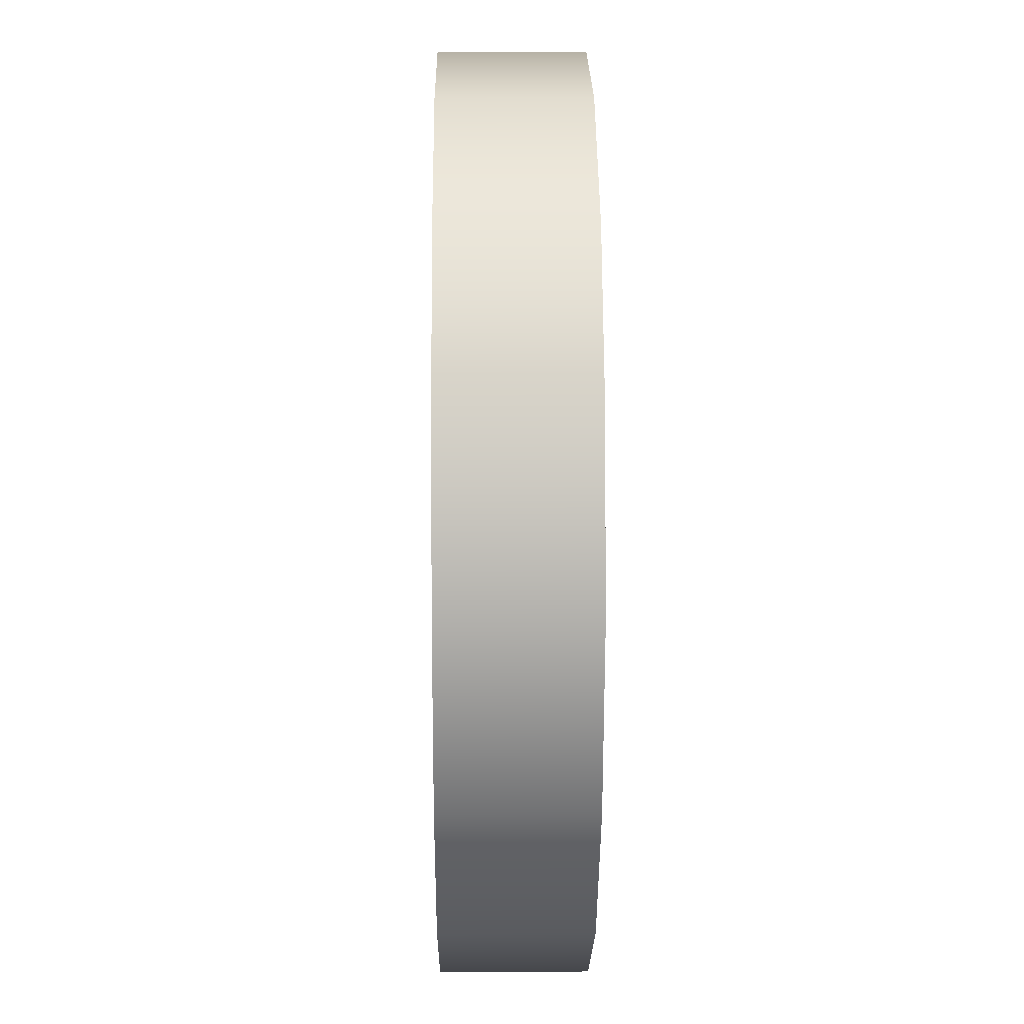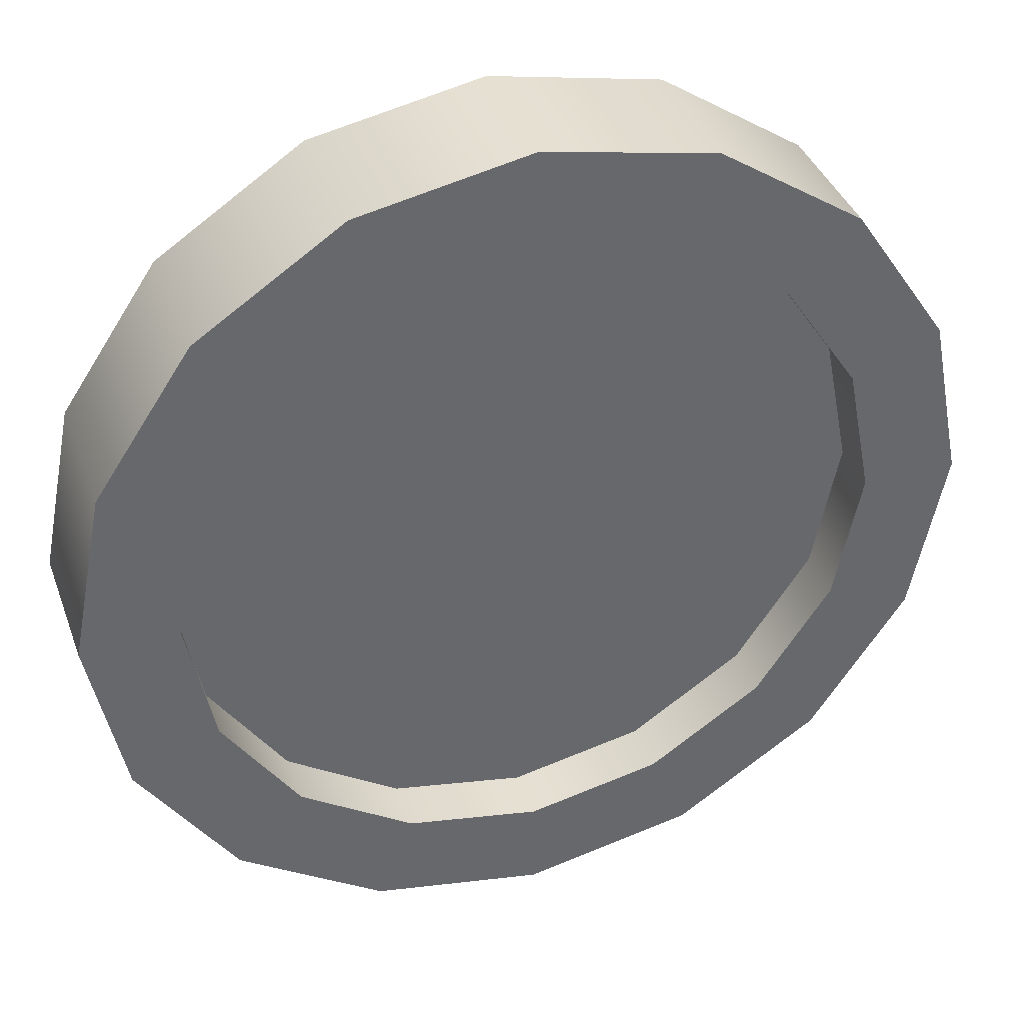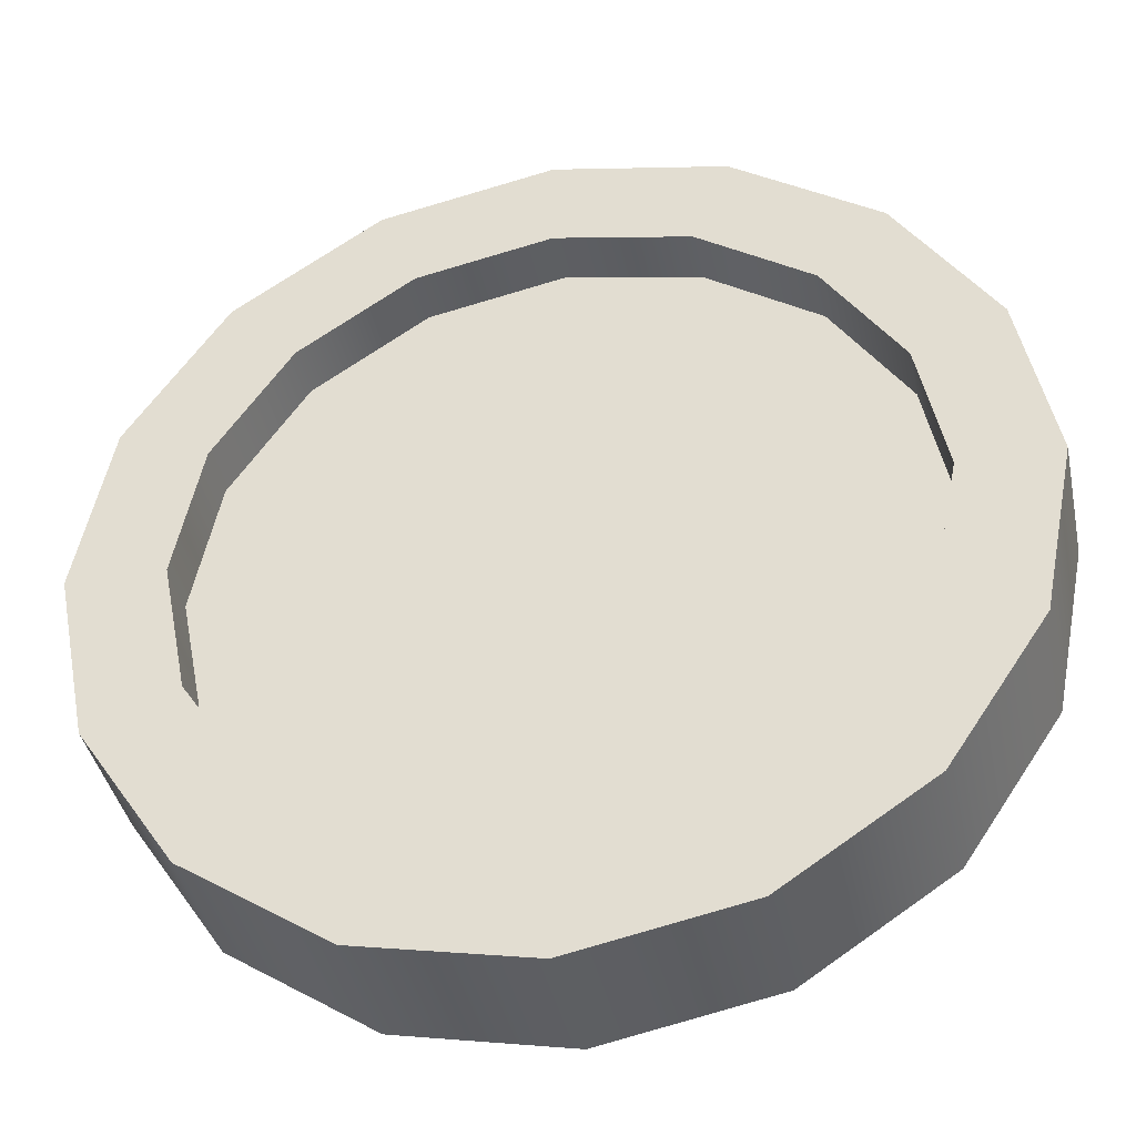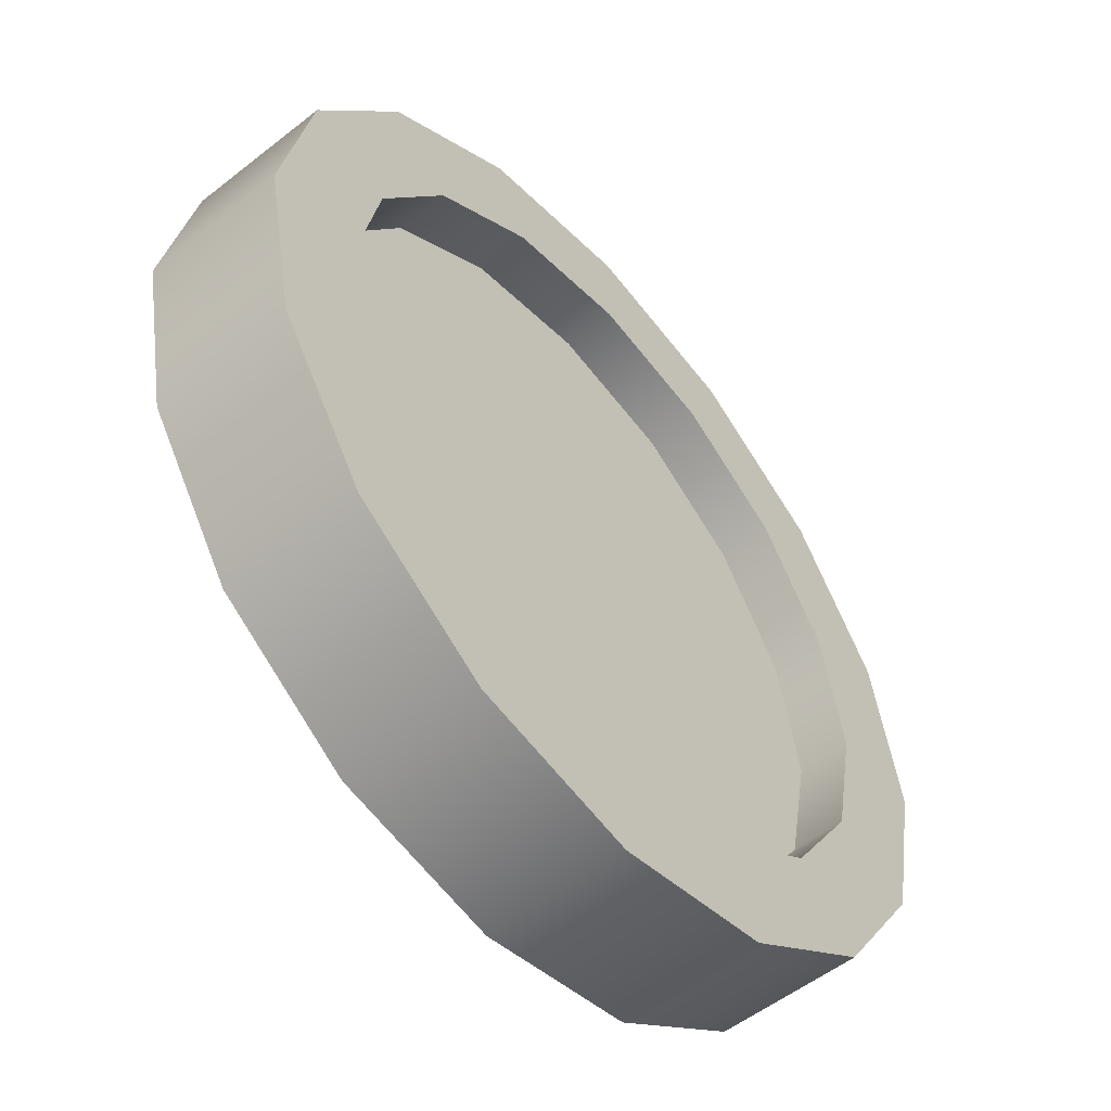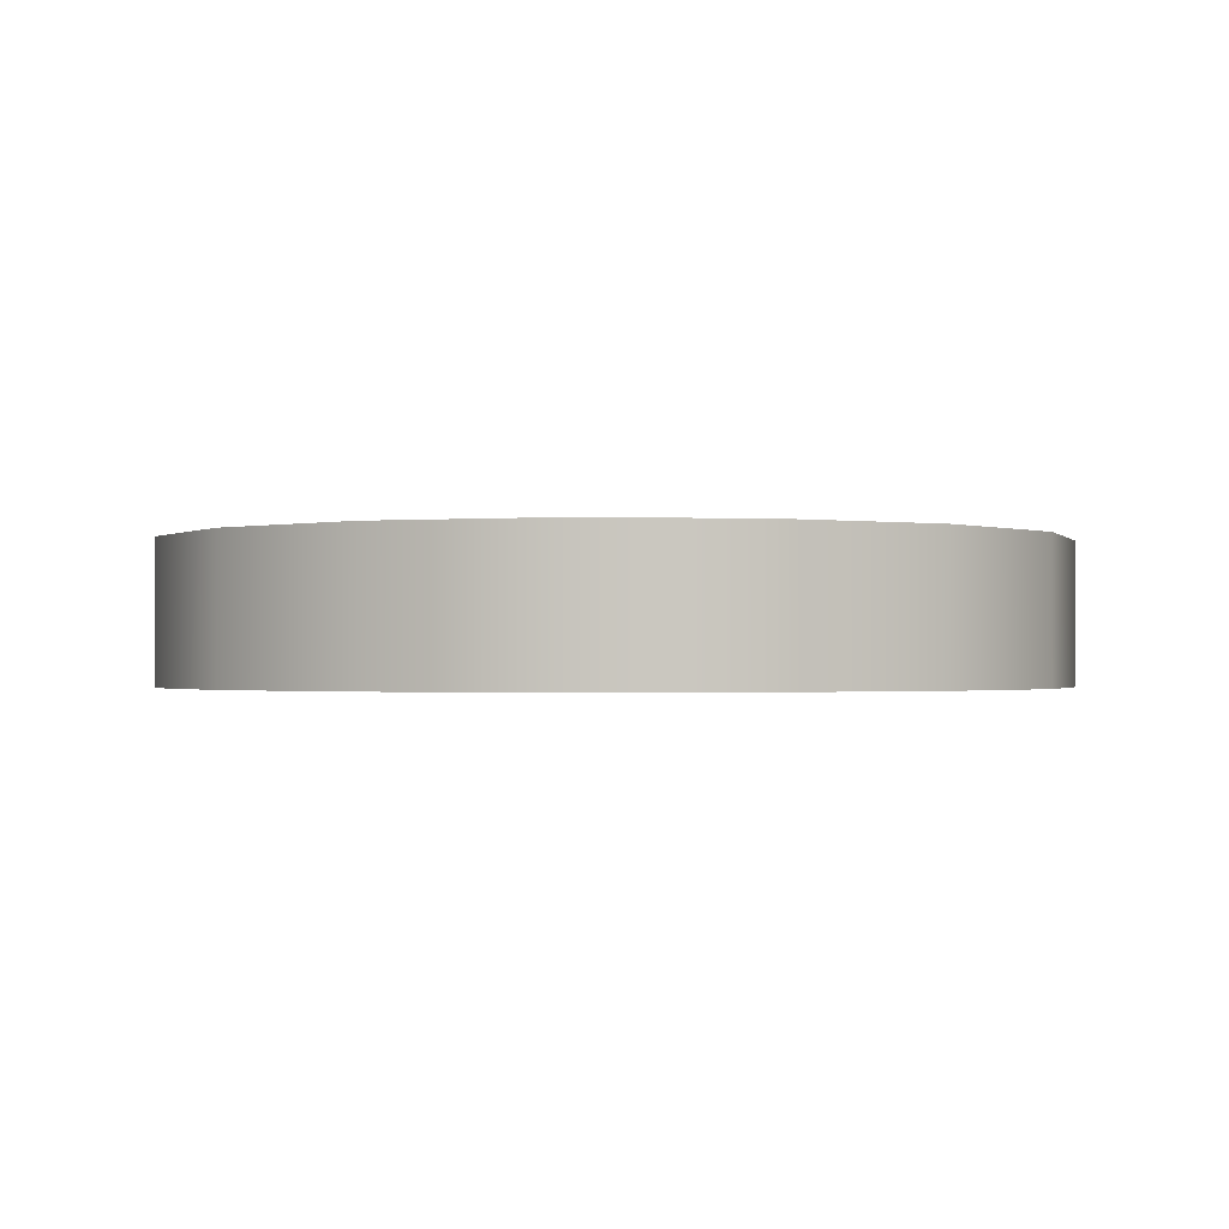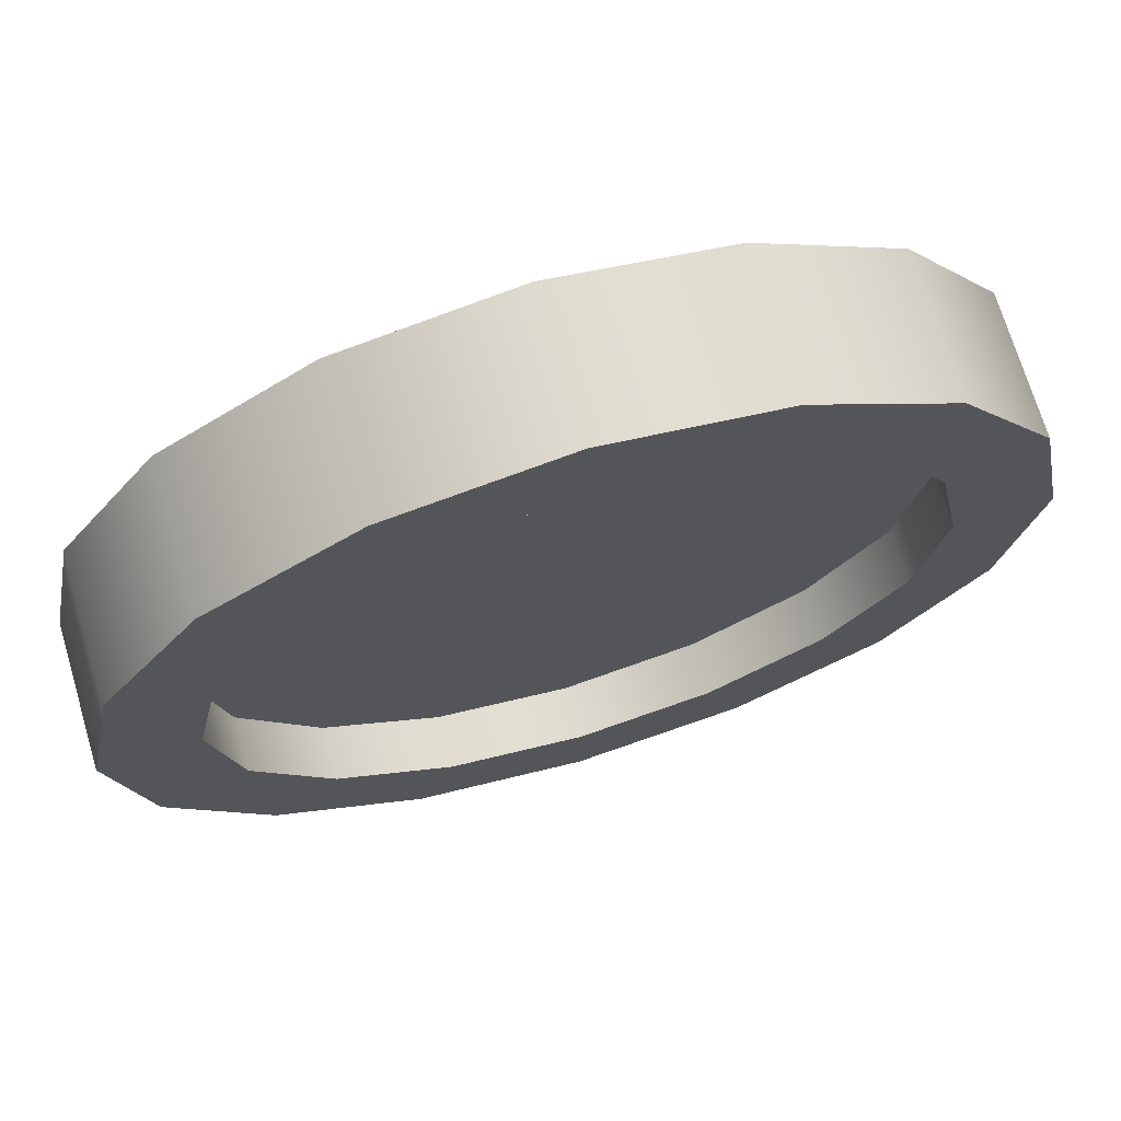
<metadata>
{"format":"obj","ext":"obj","renderer":"f3d","projection":"perspective","resolution":1024,"background":"white","views":[{"elev":12.3,"azim":-90.7,"up":"+Z"},{"elev":38.5,"azim":161.0,"up":"+Z"},{"elev":-39.6,"azim":11.8,"up":"+Z"},{"elev":-54.0,"azim":-50.1,"up":"+Z"},{"elev":-1.0,"azim":163.4,"up":"+Y"},{"elev":70.8,"azim":-16.6,"up":"+Z"}]}
</metadata>
<code>
o Token
v -0.3704 -0.004593 -0.001127
v -0.3799 -0.004593 0.000771
v -0.388 -0.004593 0.006177
v -0.3934 -0.004593 0.01427
v -0.3953 -0.004593 0.02381
v -0.3934 -0.004593 0.03336
v -0.388 -0.004593 0.04145
v -0.3799 -0.004593 0.04685
v -0.3704 -0.004593 0.04875
v -0.3608 -0.004593 0.04685
v -0.3527 -0.004593 0.04145
v -0.3473 -0.004593 0.03336
v -0.3454 -0.004593 0.02381
v -0.3473 -0.004593 0.01427
v -0.3527 -0.004593 0.006177
v -0.3608 -0.004593 0.000771
v -0.3704 -0.004593 0.02381
v -0.3527 -0.000767 0.006177
v -0.3473 -0.000767 0.01427
v -0.3454 -0.000767 0.02381
v -0.3473 -0.000767 0.03336
v -0.3527 -0.000767 0.04145
v -0.3608 -0.000767 0.04685
v -0.3704 -0.000767 0.04875
v -0.3799 -0.000767 0.04685
v -0.388 -0.000767 0.04145
v -0.3934 -0.000767 0.03336
v -0.3953 -0.000767 0.02381
v -0.3934 -0.000767 0.01427
v -0.388 -0.000767 0.006177
v -0.3799 -0.000767 0.000771
v -0.3704 -0.000767 -0.001127
v -0.3608 -0.000767 0.000771
v -0.3479 -0.000767 0.001334
v -0.341 -0.000767 0.01165
v -0.3386 -0.000767 0.02381
v -0.341 -0.000767 0.03598
v -0.3479 -0.000767 0.04629
v -0.3582 -0.000767 0.05318
v -0.3704 -0.000767 0.0556
v -0.3825 -0.000767 0.05318
v -0.3929 -0.000767 0.04629
v -0.3997 -0.000767 0.03598
v -0.4022 -0.000767 0.02381
v -0.3997 -0.000767 0.01165
v -0.3929 -0.000767 0.001334
v -0.3825 -0.000767 -0.005557
v -0.3704 -0.000767 -0.007976
v -0.3582 -0.000767 -0.005557
v -0.3479 -0.01083 0.001334
v -0.341 -0.01083 0.01165
v -0.3386 -0.01083 0.02381
v -0.341 -0.01083 0.03598
v -0.3479 -0.01083 0.04629
v -0.3582 -0.01083 0.05318
v -0.3704 -0.01083 0.0556
v -0.3825 -0.01083 0.05318
v -0.3929 -0.01083 0.04629
v -0.3997 -0.01083 0.03598
v -0.4022 -0.01083 0.02381
v -0.3997 -0.01083 0.01165
v -0.3929 -0.01083 0.001334
v -0.3825 -0.01083 -0.005557
v -0.3704 -0.01083 -0.007976
v -0.3582 -0.01083 -0.005557
v -0.3527 -0.01083 0.006178
v -0.3473 -0.01083 0.01427
v -0.3454 -0.01083 0.02381
v -0.3473 -0.01083 0.03336
v -0.3527 -0.01083 0.04145
v -0.3608 -0.01083 0.04685
v -0.3704 -0.01083 0.04875
v -0.3799 -0.01083 0.04685
v -0.388 -0.01083 0.04145
v -0.3934 -0.01083 0.03336
v -0.3953 -0.01083 0.02381
v -0.3934 -0.01083 0.01427
v -0.388 -0.01083 0.006178
v -0.3799 -0.01083 0.000772
v -0.3704 -0.01083 -0.001127
v -0.3608 -0.01083 0.000772
v -0.3527 -0.007001 0.006178
v -0.3473 -0.007001 0.01427
v -0.3454 -0.007001 0.02381
v -0.3473 -0.007001 0.03336
v -0.3527 -0.007001 0.04145
v -0.3608 -0.007001 0.04685
v -0.3704 -0.007001 0.04875
v -0.3799 -0.007001 0.04685
v -0.388 -0.007001 0.04145
v -0.3934 -0.007001 0.03336
v -0.3953 -0.007001 0.02381
v -0.3934 -0.007001 0.01427
v -0.388 -0.007001 0.006178
v -0.3799 -0.007001 0.000772
v -0.3704 -0.007001 -0.001127
v -0.3608 -0.007001 0.000772
v -0.3704 -0.007001 0.02381
f 15 17 14
f 8 17 7
f 16 17 15
f 9 17 8
f 2 17 1
f 1 17 16
f 10 17 9
f 3 17 2
f 11 17 10
f 4 17 3
f 12 17 11
f 5 17 4
f 13 17 12
f 6 17 5
f 14 17 13
f 7 17 6
f 14 19 18 15
f 7 26 25 8
f 15 18 33 16
f 8 25 24 9
f 1 32 31 2
f 16 33 32 1
f 9 24 23 10
f 2 31 30 3
f 10 23 22 11
f 3 30 29 4
f 11 22 21 12
f 4 29 28 5
f 12 21 20 13
f 5 28 27 6
f 13 20 19 14
f 6 27 26 7
f 21 37 36 20
f 28 44 43 27
f 22 38 37 21
f 29 45 44 28
f 23 39 38 22
f 30 46 45 29
f 33 49 48 32
f 31 47 46 30
f 24 40 39 23
f 18 34 49 33
f 32 48 47 31
f 25 41 40 24
f 19 35 34 18
f 26 42 41 25
f 20 36 35 19
f 27 43 42 26
f 41 57 56 40
f 34 50 65 49
f 42 58 57 41
f 35 51 50 34
f 43 59 58 42
f 36 52 51 35
f 44 60 59 43
f 37 53 52 36
f 45 61 60 44
f 38 54 53 37
f 46 62 61 45
f 39 55 54 38
f 47 63 62 46
f 40 56 55 39
f 49 65 64 48
f 48 64 63 47
f 62 78 77 61
f 55 71 70 54
f 63 79 78 62
f 56 72 71 55
f 65 81 80 64
f 64 80 79 63
f 57 73 72 56
f 50 66 81 65
f 58 74 73 57
f 51 67 66 50
f 59 75 74 58
f 52 68 67 51
f 60 76 75 59
f 53 69 68 52
f 61 77 76 60
f 54 70 69 53
f 68 84 83 67
f 76 92 91 75
f 69 85 84 68
f 77 93 92 76
f 70 86 85 69
f 78 94 93 77
f 71 87 86 70
f 79 95 94 78
f 72 88 87 71
f 81 97 96 80
f 80 96 95 79
f 73 89 88 72
f 66 82 97 81
f 74 90 89 73
f 67 83 82 66
f 75 91 90 74
f 89 98 88
f 82 98 97
f 90 98 89
f 83 98 82
f 91 98 90
f 84 98 83
f 92 98 91
f 85 98 84
f 93 98 92
f 86 98 85
f 94 98 93
f 87 98 86
f 95 98 94
f 88 98 87
f 97 98 96
f 96 98 95

</code>
